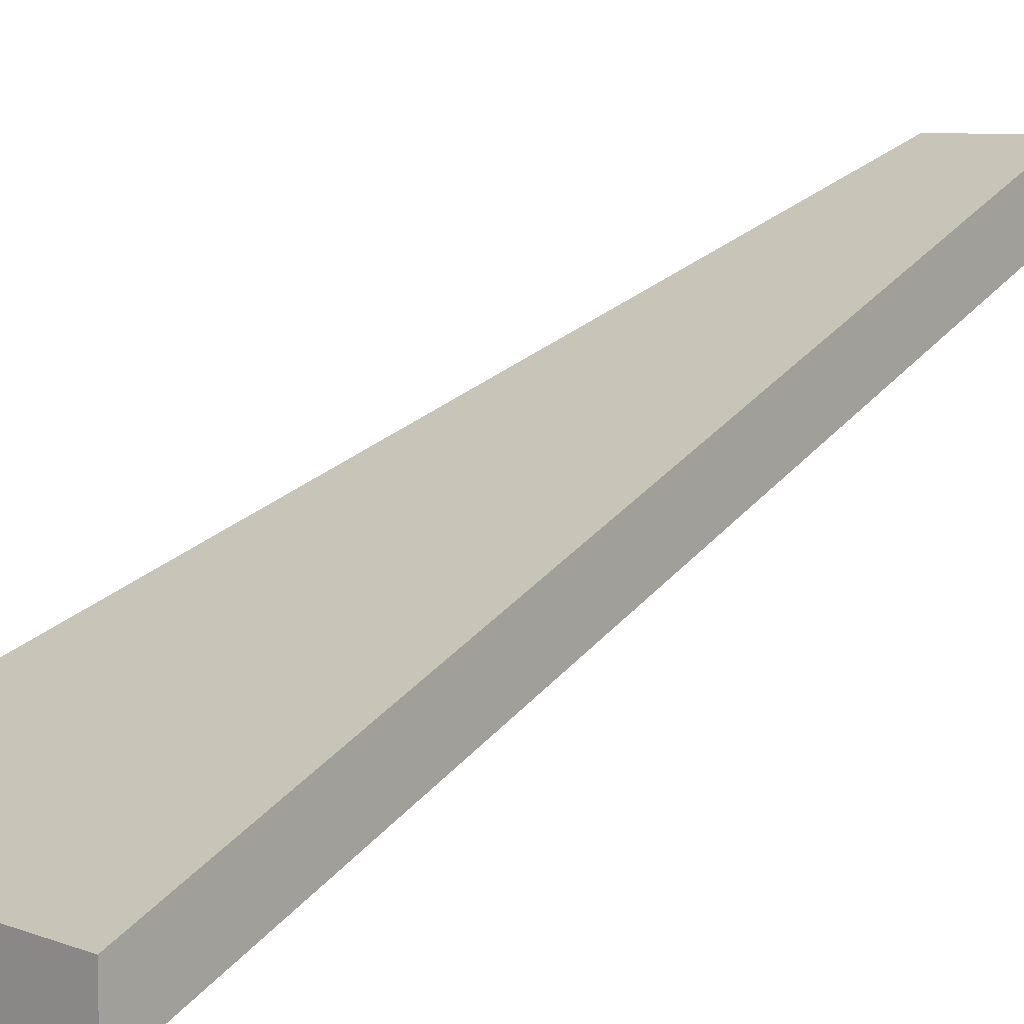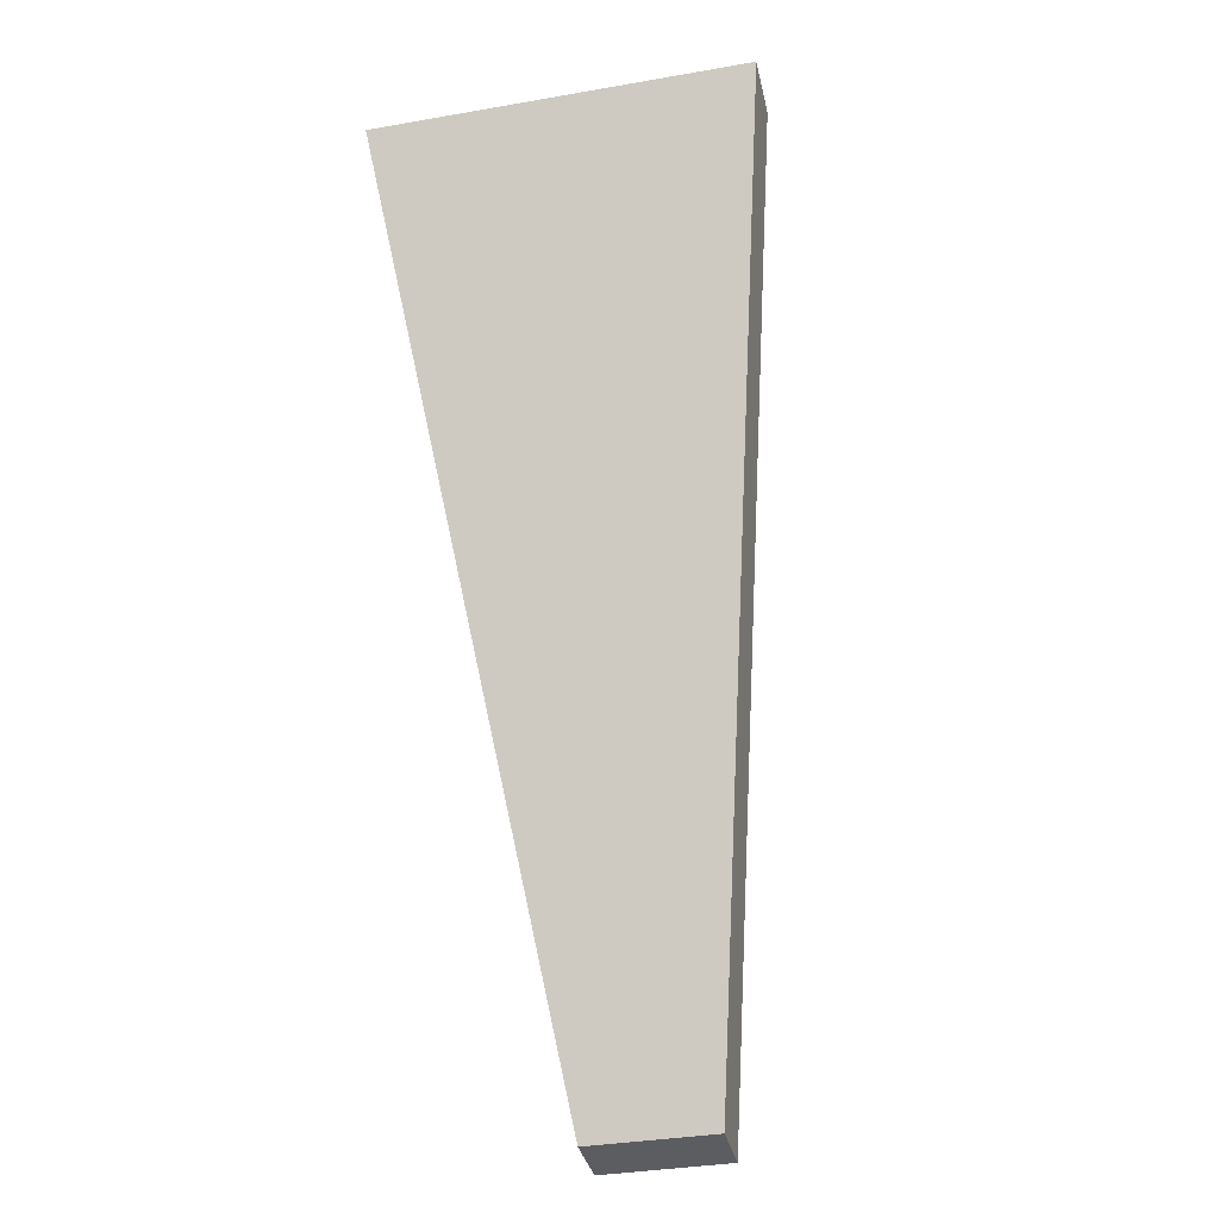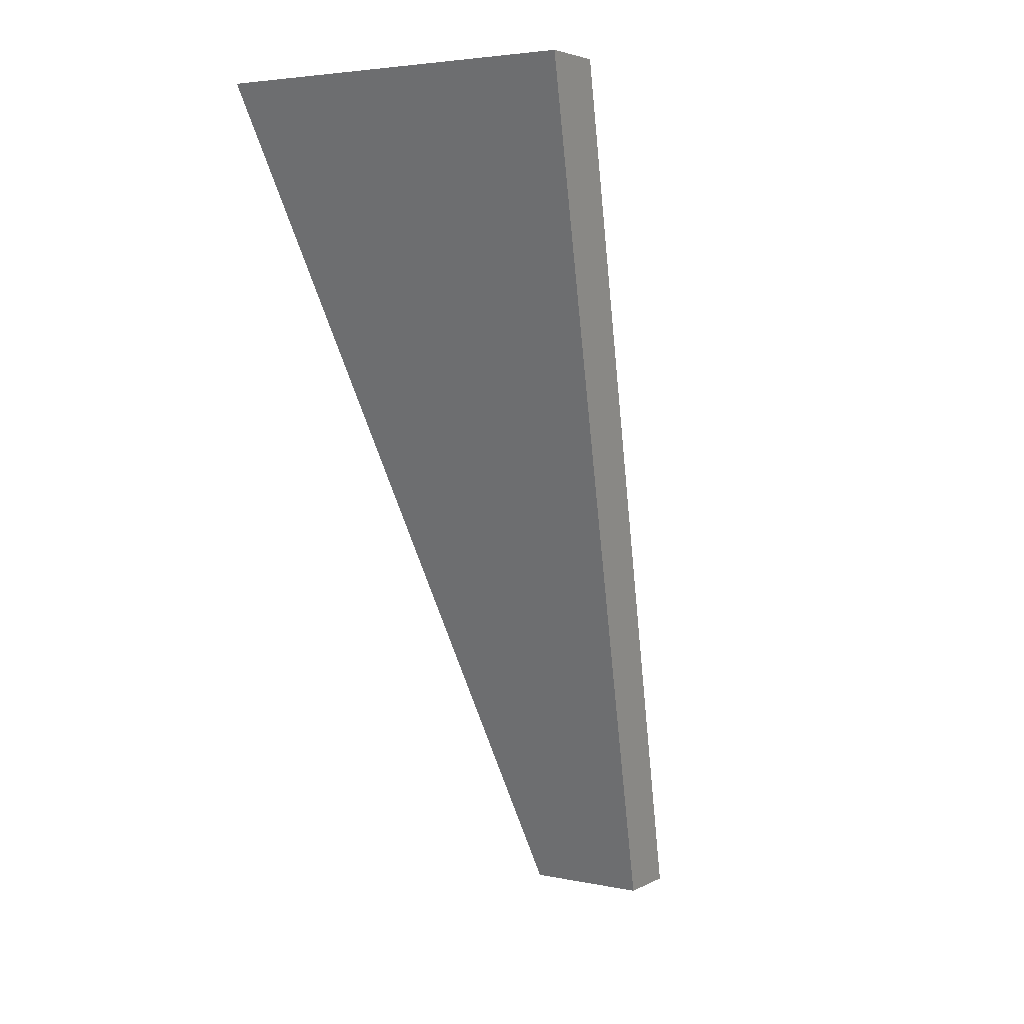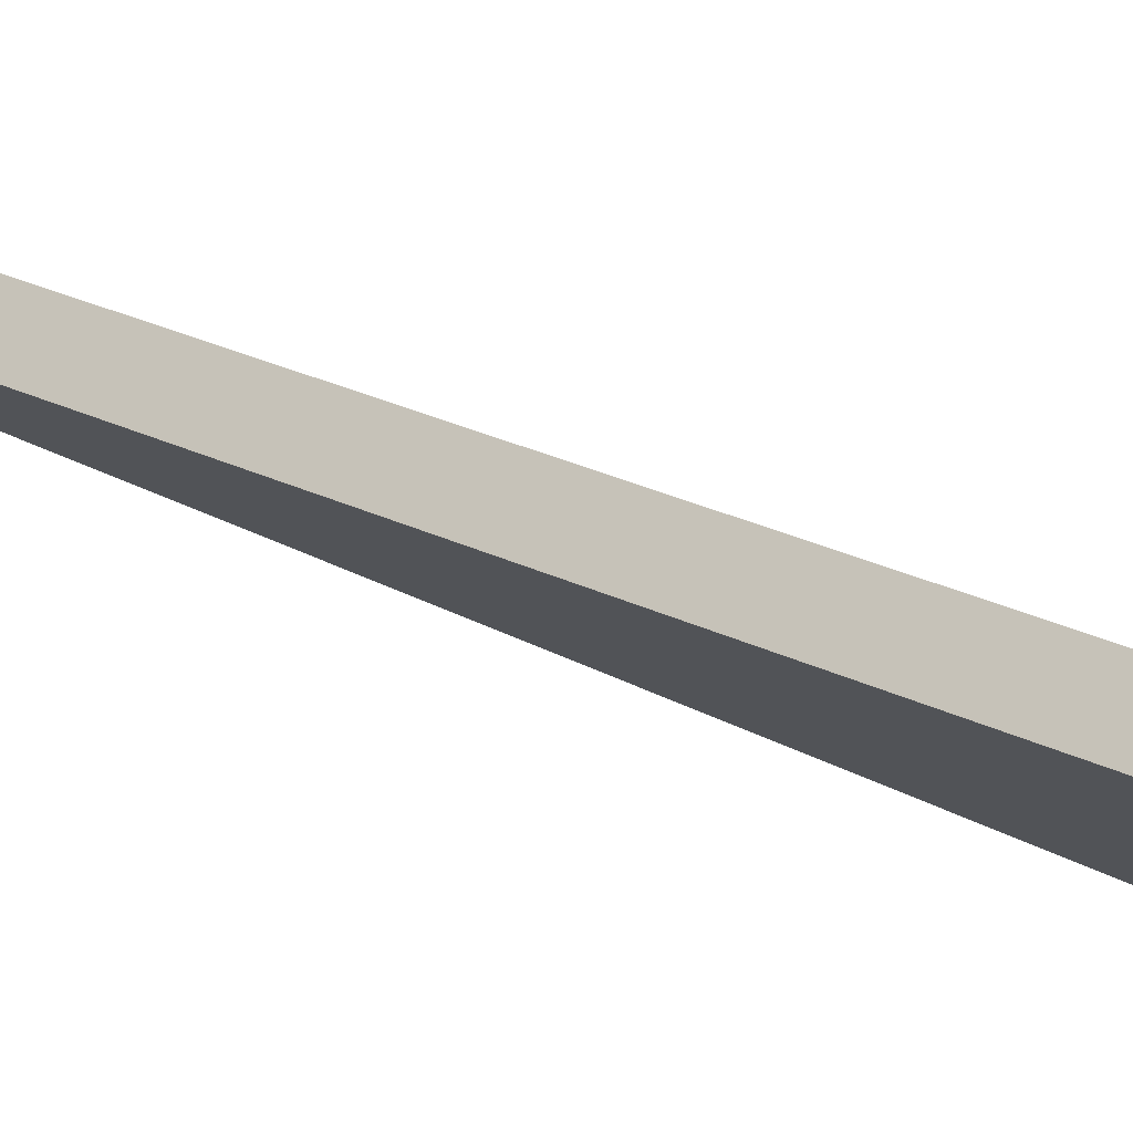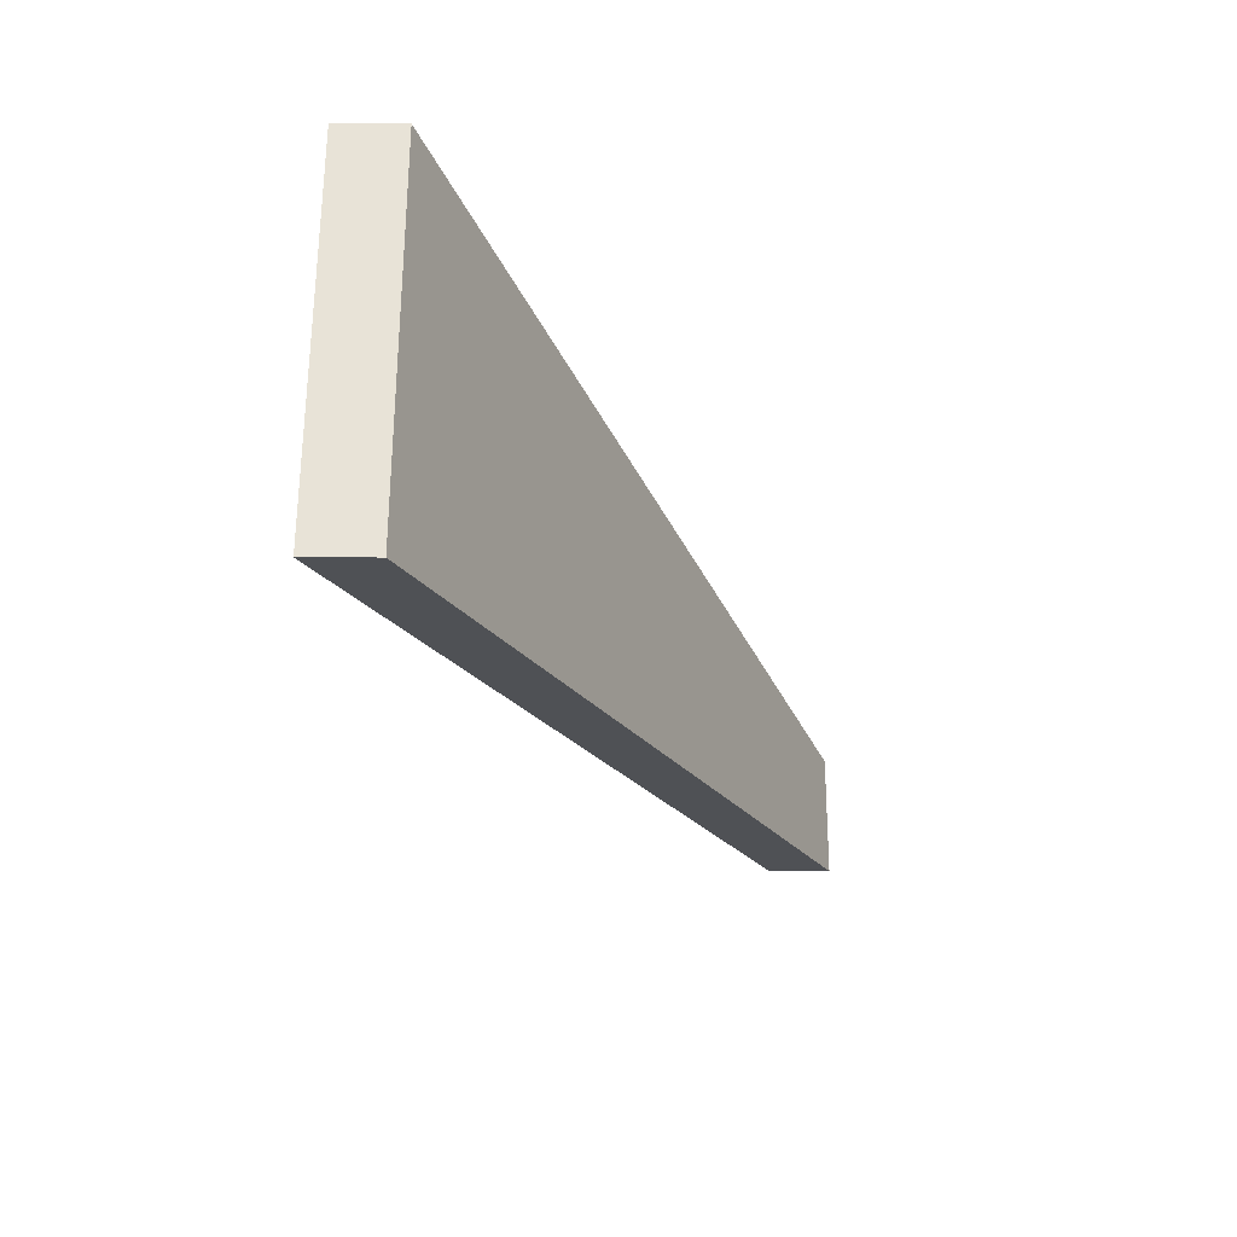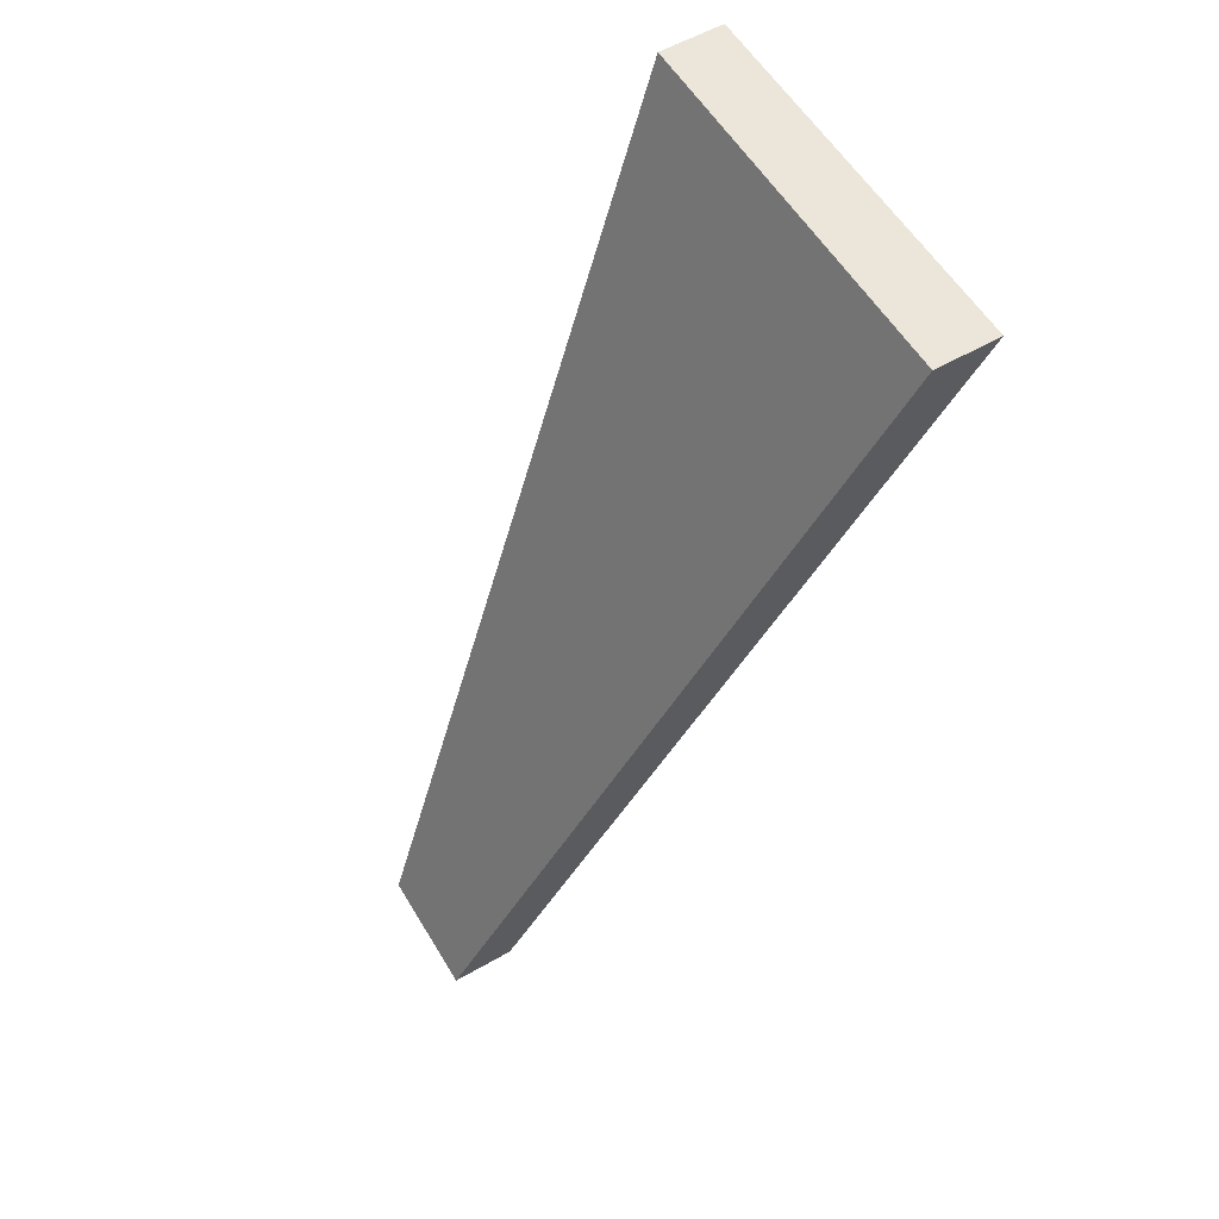
<metadata>
{"format":"obj","ext":"obj","renderer":"f3d","projection":"perspective","resolution":1024,"background":"white","views":[{"elev":7.3,"azim":47.6,"up":"+Y"},{"elev":-36.4,"azim":12.7,"up":"+Z"},{"elev":4.3,"azim":33.0,"up":"+Z"},{"elev":-14.9,"azim":-78.8,"up":"+Y"},{"elev":61.9,"azim":90.2,"up":"+Z"},{"elev":57.0,"azim":-120.8,"up":"+Z"}]}
</metadata>
<code>
g pb_Mesh383930
v 2 -9 2
v -4 -9 2
v 2 -8 2
v -4 -8 2
v -4 -9 2
v -2 -3 -12
v -4 -8 2
v -2 -2 -12
v -2 -3 -12
v 0 -3 -12
v -2 -2 -12
v 0 -2 -12
v 0 -3 -12
v 2 -9 2
v 0 -2 -12
v 2 -8 2
v 2 -8 2
v -4 -8 2
v 0 -2 -12
v -2 -2 -12
v 0 -3 -12
v -2 -3 -12
v 2 -9 2
v -4 -9 2
g pb_Mesh383930_0
f 3 2 1
f 3 4 2
f 7 6 5
f 7 8 6
f 11 10 9
f 11 12 10
f 15 14 13
f 15 16 14
f 19 18 17
f 19 20 18
f 23 22 21
f 23 24 22

</code>
